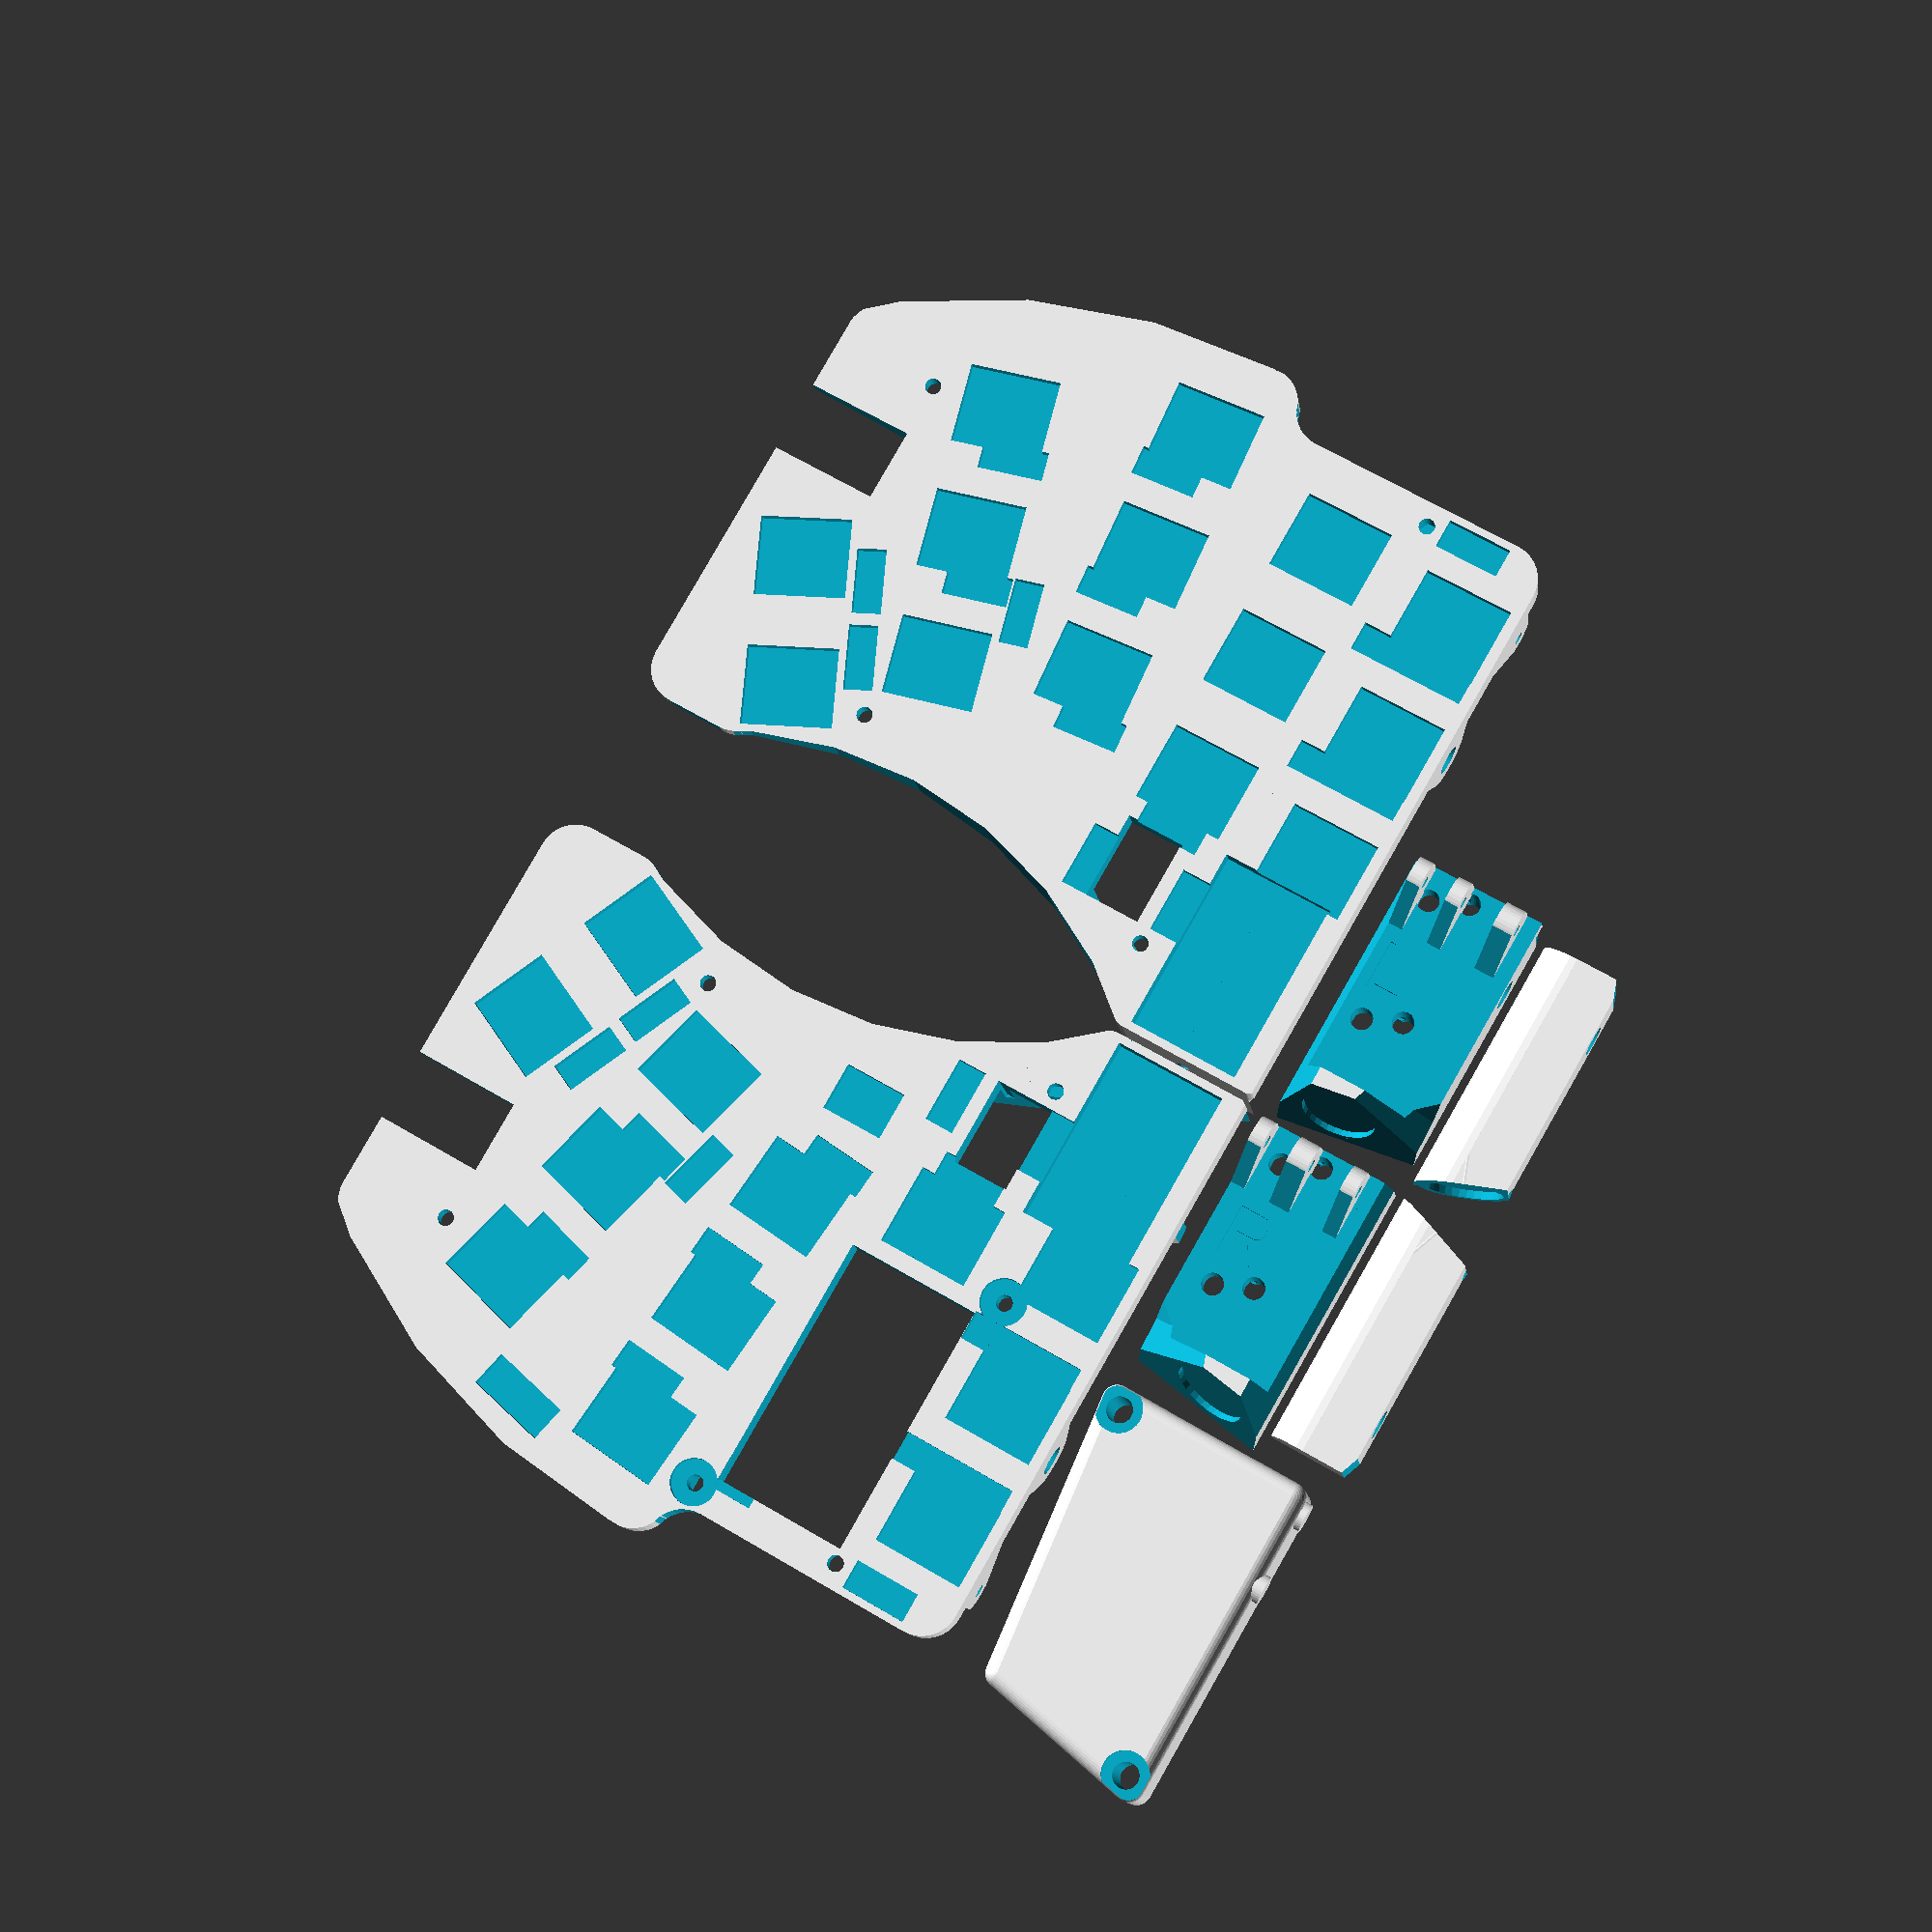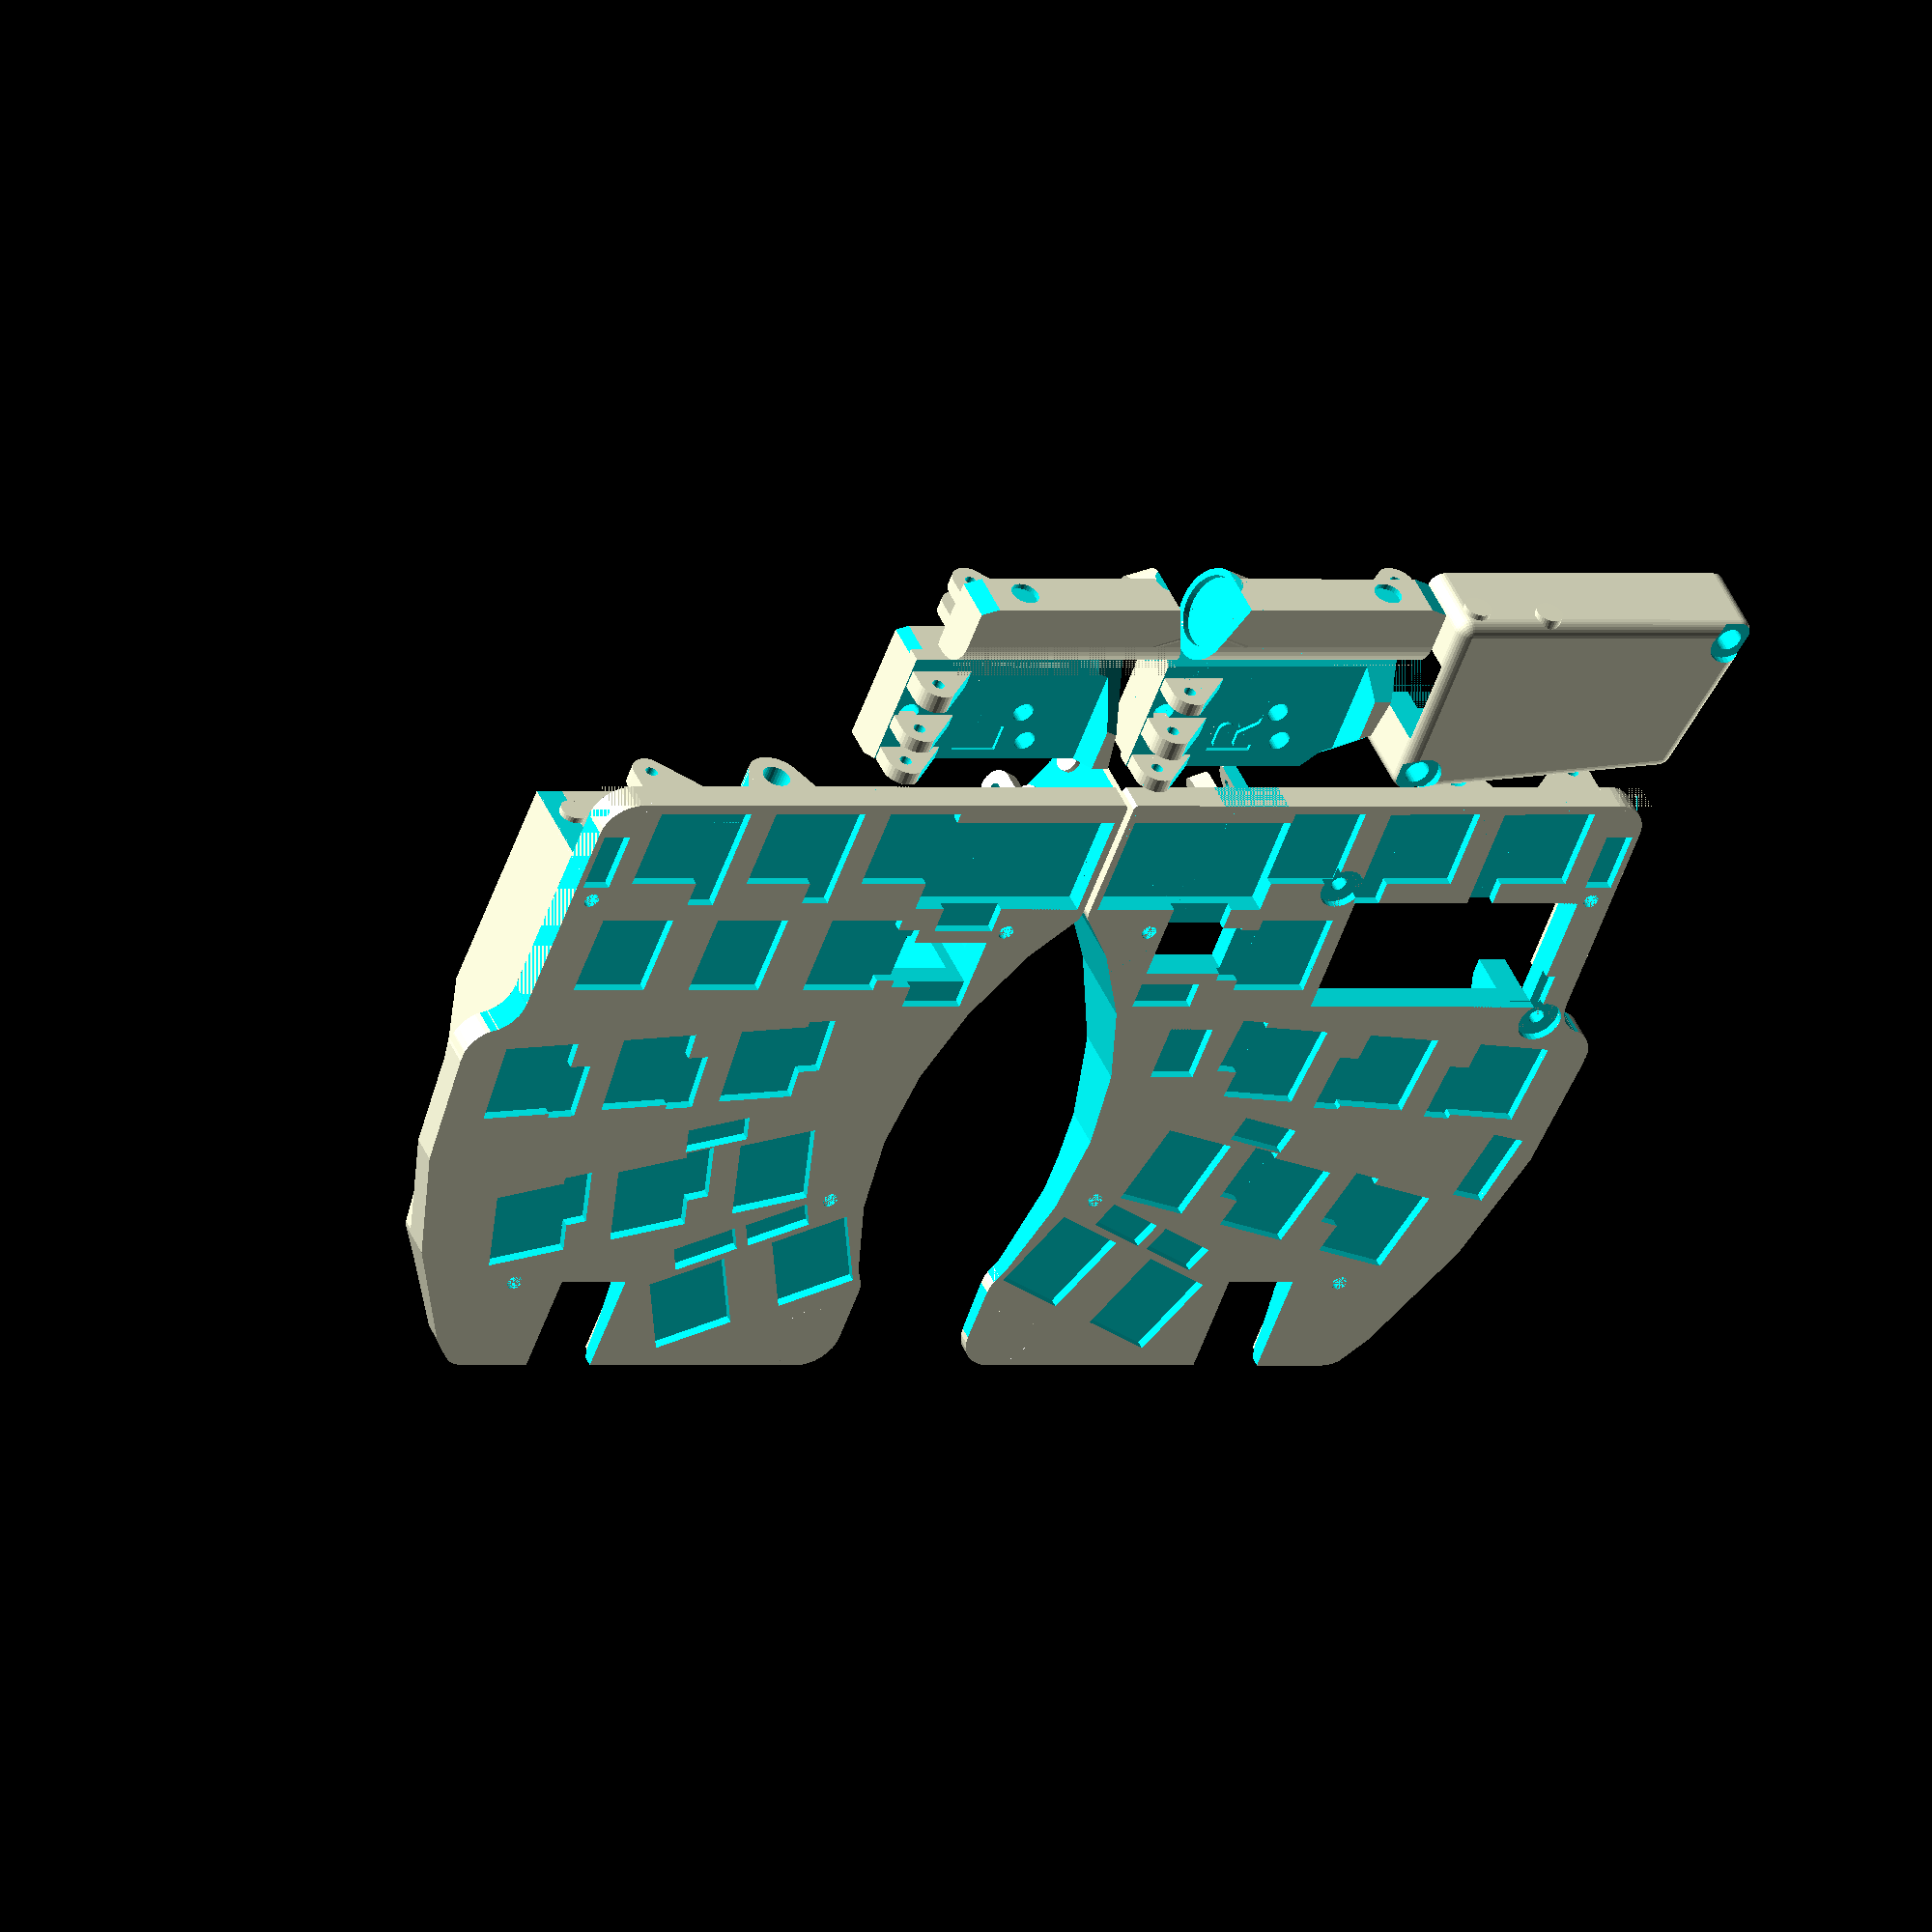
<openscad>
$fn= $preview ? 32 : 128; // render more accurately than preview
segments = $preview ? 32 : 512;  // render some curves more accurately still
FINAL = true;             // Don't render everything when false!

switchHoleSide = 14.5;    // size of square hole in mm
switchClipSide = 13.8;    // size of square hole in mm
switchClipDepth = 1.3;    // thickness of clips on switches
switchHoleDepth = 2.2;    // depth of switch hole
switchAngle = [0, 0, 25]; // angle to rotate thumb switches
keyHeight = 18;           // space devoted to each key
keyWidth = 19;
keyFromTop = 3;           // distance of key from top of block
keyFromBottom = 1;        // distance of key from bottom of block

keyMinDepth = 5;          // minimum depth of key (and of top support)
topThickness = 4;         // thickness of top

screwDiameter = 2.2;      // diameter of screws
screwHeadDiameter = 6.3;  // diameter of screw head
screwHeadThickness = 1.1; // thickness of screw head
screwLength = 6;          // length of screw shaft
pcbThickness = 1.6;       // thickness of PCB
nutThickness = 1.2;       // thickness of nut
nutDiameter = 5.08;       // diameter of nut, point to point (actually 5.0mm)
standoffDiameter = 3.2;   // diameter of standoff
standoffHeight = 10;      // height needed for MCU under stand

bumperDia = 12.1;         // Diameter of bumpers + 2.1mm

keyboardLength = 106;     // length of keyboard to front surface of thumb

stringHoleRadius = 2;     // radius of hole for string
stringHoleThickness = topThickness;  // thickness of string holder
stringHolderLength = 3;  // length of string holder attached to top

archAngle = 15;           // angle of rotation of arch under keys
archFudge = 12;           // amount to move arch left

niceNanoSize = [18.5, 36];  // dimensions of nice!nano cutout; nicenano: 18 mm wide by 34 long
MCUCoverTopThickness = 1.5;  // thickness of top cover for MCU cover
MCUCoverWallThickness = 1 + (standoffDiameter + screwHeadDiameter) / 2;
MCUCoverSize = [niceNanoSize.x + MCUCoverWallThickness * 2,  // dimensions of MCU cover
             niceNanoSize.y + MCUCoverWallThickness + .6,
             standoffHeight + MCUCoverTopThickness];
MCUCoverScrewOffset = screwHeadDiameter / 2;
usbHoleSize = [13, 10, 8]; // Size of hole for USB plug

// Locking Bumps
lockBumpSize = .8;         // how much locking bump projects out
lockBumpRadius = 2;        // size of cylinder for locking bump

// CLIP VARIABLS
clipThickness = 7.0;       // Thickness of clip in mm
clipToothDepth = .15;      // thickness of tooth at front of slot
clipToothWidth = 1;        // thickness of front teeth
clipSlotDepth = 1.7;       // depth of slot; PCB is 1.6mm
clipSlotLength = 14;       // length of slot
clipSlotGap = 0.5;         // gap between slot and string hole
clipTipAngle = 9;          // angle of opening of slot
clipTipLength = 3.5;       // length of (angled) tip
clipRidgeHeight = 0.5;     // height of ridge above and below

clipWidth = stringHoleRadius * 4;           // width of clip
clipRidgeWidth = clipWidth/3;                   // width of ridge on top and bottom

// PCB Coordinates
PCBTopPoint = 72.07;      // Top y-coord on PCB
PCBBottomPoint = 159.79;  // Bottom y-coord on PCB  8.51
PCBTopEdge = 78.63;       // y-coord of top edge of PCB
PCBLeftPoint = 81.0;      // x-coord of left-most point on PCB
PCBRightPoint = 181.0;    // x-coord of right-most point on PCB

// PCB bottom left corner coordinate
// Note: in KiCad, y-coordinates are reversed from in OpenSCAD
PCBOrigin = [81.0, 159.79, 0];

// Calculated constants
block = [PCBRightPoint - PCBLeftPoint,               // length of block in contact with keyboard
         PCBBottomPoint - PCBTopPoint,               // total width of block
         keyHeight*2 + keyFromTop + keyFromBottom];  // total height of block
sliceAngle = 90 - atan2(keyboardLength, block.z);    // angle at which to slice off bottom of feet

// PCB keyhole positions
keys =                         // Location of key switches
       [[ 88.7,  90.0,  0],
        [107.7,  88.0,  0],
        [130.5,  82.0, -5],
        [ 88.7, 108.0,  0],
        [107.7, 106.0,  0],
        [128.9,  99.9, -5],
        [151.8, 108.9,-15],
        [ 88.7, 126.0,  0],
        [107.7, 124.0,  0],
        [127.4, 117.8, -5],
        [147.1, 126.3,-15],
        [156.4,  91.6,-15],
        [171.0, 122.2,-25],
        [163.5, 138.6,-25],
       ];
diodes =                       // Location of diodes
         [[ 84.5,  99.1,    0],  // 83.6, 99.1
          [ 91.7,  99.1,    0],
          [ 84.5, 117.0,    0],  // 83.6, 117.0
          [ 96.4, 117.0,  180],
          [ 88.6,  81.6,    0],  // 88.6, 80.95
          [114.86, 144.75, 90],
          [105.14, 133.32,  0],
          [101.46, 144.75, 90],
          [121.5,  126.4,  -5],
          [133.1,  109.3, 175],
          [134.7,   91.4, 175],
          [140.5,  115.0,-105],
          [144.5,  116.3, -15],
          [149.0,   98.8, -15],
          [159.2,  125.5,  65],
          [157.0,  130.6,-115],
         ];
screws = [[103.6, 149.06, 0],  // Location of mounting screws
          [151.5, 139.50, 0],
          [166.3,  95.50, 0],
          [ 97.96, 81.80, 0],
         ];

module keyhole(side) {
    // side: -1 for left keyboard half, 1 for right
    // lower: 1 for lower key, 0 for upper

    // Key clip
    translate([switchClipDepth/2, 0, 0])
        cube([switchClipDepth+.01, switchClipSide, switchClipSide], center=true);
    // Key body hole
    translate([switchClipDepth + switchHoleDepth/2, 0, 0])
        cube([switchHoleDepth, switchHoleSide, switchHoleSide], center=true);
    rotate([0, 90, 0]) {
        // holes for tabs
        translate([0, 0, 0])
            cylinder(h=11, r=1.7, center=true);
        translate([0, 5.5, 0])
            cylinder(h=11, r=.95, center=true);
        translate([0, -5.5, 0])
            cylinder(h=11, r=.95, center=true);
        // holes for pins/wires
        rotate([0, 0, 180]) {
            translate([5.9, 0, 0])
                cylinder(h=40, r=1.5, center=true);
            translate([3.8, side * 5, 0])
                cylinder(h=40, r=1.5, center=true);
        }
    }
}

module screwHole() {
    rotate([0, 180, 0]){
        // screw shaft
        translate([0, 0, -17.5])
            cylinder(h=5+.01, d=screwDiameter, center=true);
        // screw head
        translate([0, 0, -17.5 + screwLength - pcbThickness - nutThickness - 1])
            cylinder(h=5, d=nutDiameter, $fn=6, center=true);
    }
}

module sunkenScrew(x, y, z, r) {
    translate([x, y, z - .02]) {
        // screw shaft
        cylinder(h=z + .01, d=r + .01);
        // screw head
        translate([0, 0, z - screwHeadThickness + 0.02])
            cylinder(h=screwHeadThickness + .01, d=screwHeadDiameter + .01);
    }
}

module keySolderBumps() {  // Holes for bumps from solder joints/tabs of keys tabs
    translate([0, -2.5, 0])
        cube([12.5, 11, 2.5], center=true);
}

module diodeSolderBumps() {  // Holes for bumps from solder joints of diodes
    translate([2.54, 0, 0])
        cube([9, 4, 2.5], center=true);
}

module stringConnector() {
    difference(){
        union(){
            translate([-2, 0, 0])
                cube([stringHolderLength+stringHoleRadius, stringHoleRadius*8, stringHoleThickness], center=true);
            translate([-stringHolderLength/2 - stringHoleRadius, 0, 0])
                rotate([0, 0, 90])
                    cylinder(h=stringHoleThickness, r=2*stringHoleRadius, center=true);
        }
        // cut off angle on sides
        rotate([0, 0, 24])
            translate([4, 9.4, 0])
                cube([stringHoleRadius*8, stringHoleRadius*4, stringHoleThickness + .1], center=true);
        rotate([0, 0, -24])
            translate([4, -9.4, 0])
                cube([stringHoleRadius*8, stringHoleRadius*4, stringHoleThickness + .1], center=true);
        // drill hole for string
        translate([-stringHolderLength/2 - stringHoleRadius, 0, 0])
            rotate([0, 0, 90])
                cylinder(h=stringHoleThickness + 1, r=stringHoleRadius, center=true);
    }
}

module MCUCover() {
    // MCU cover -- basically a block with screw holes
    translate([-MCUCoverSize.x-9, 0, block.z - MCUCoverSize.z]) {
        difference() {
            // Main block
            // Use only 2 screws to hold the cover on, so this adjusts walls
            // where there are no screws.
            offset = MCUCoverWallThickness - MCUCoverTopThickness;
            union() {
                hull() {
                    // Bottom left
                    translate([screwHeadDiameter/2 + offset - 1, screwHeadDiameter/2 + offset - 1, MCUCoverSize.z - 2])
                        sphere(2);
                    translate([screwHeadDiameter/2 + offset - 1, screwHeadDiameter/2 + offset - 1, 0])
                        cylinder(h=1, r=2);
                    // Bottom right
                    translate([MCUCoverSize.x - screwHeadDiameter/2 + 1, screwHeadDiameter/2 - 1, MCUCoverSize.z - 2])
                        sphere(2);
                    translate([MCUCoverSize.x - screwHeadDiameter/2 + 1, screwHeadDiameter/2 - 1, 0])
                        cylinder(h=1, r=2);
                    // Top left
                    translate([screwHeadDiameter/2 - 1,
                               MCUCoverSize.y - screwHeadDiameter/2 + 1 + topThickness,
                               MCUCoverSize.z - 2])
                        sphere(2);
                    translate([screwHeadDiameter/2 - 1,
                               MCUCoverSize.y - screwHeadDiameter/2 + 1 + topThickness,
                               0])
                        cylinder(h=1, r=2);
                    // Top right
                    translate([MCUCoverSize.x - screwHeadDiameter/2 + 1,
                               MCUCoverSize.y - screwHeadDiameter/2 + 1 + topThickness,
                               MCUCoverSize.z - 2])
                        sphere(2);
                    translate([MCUCoverSize.x - screwHeadDiameter/2 + 1,
                               MCUCoverSize.y - screwHeadDiameter/2 + 1 + topThickness,
                               0])
                        cylinder(h=1, r=2);
                }

                // bump for locking folding leg in place (standing)
                translate([MCUCoverSize.x - 0.14 - .9,
                           MCUCoverSize.y + 1 - .5,
                           8])
                rotate([0, 90, 0])
                    cylinder(r=lockBumpRadius - .1, h=lockBumpSize + .9);

                // bump for locking folding leg in place (folded)
                translate([MCUCoverSize.x - 0.14 - .9,
                           MCUCoverSize.y + 1 + .55 - 11.75,
                           9.10])
                rotate([0, 90, 0])
                    cylinder(r=lockBumpRadius - .1, h=lockBumpSize + .9);

            } // union

            // Cut out interior
            translate([MCUCoverWallThickness, MCUCoverWallThickness + .01, -.01])
                cube([niceNanoSize.x, MCUCoverSize.y - 1.91 - topThickness, MCUCoverSize.z - MCUCoverTopThickness]);

            // Cut out USB hole
            translate([MCUCoverSize.x/2 - screwHeadDiameter + usbHoleSize.x/2, MCUCoverSize.y, 4.99])
                cube([usbHoleSize.x, usbHoleSize.y, 10], center=true);

            // Cut out screws
            translate([0, 0, -MCUCoverSize.z]){
                // Top left
                sunkenScrew(MCUCoverScrewOffset, MCUCoverSize.y - MCUCoverScrewOffset + topThickness, MCUCoverSize.z, standoffDiameter+.3);
                // Bottom right
                sunkenScrew(MCUCoverSize.x - MCUCoverScrewOffset, MCUCoverScrewOffset, MCUCoverSize.z, standoffDiameter+.3);
            }

        }
    }
}

hingeDia = 5.5;
//  hingeHoleDia = 2.3;  // = 13 gauge (size of insulation hanger wire)
hingeHoleDia = 1.7277;  // = 14 gauge (use copper wire): 1.6277mm
module hinge(hingeThickness) {
    // Thumb Hinge
    difference(){
        union(){
            cylinder(d=hingeDia, h=hingeThickness);
            translate([-hingeDia/2 - 1, -hingeDia/2, 0]) cube([hingeDia/2 + 1, hingeDia*2, hingeThickness]);
            // Add extra support to base
            cube([hingeDia/4, hingeDia, hingeThickness]);
        }
        // Cut off excess extra support
        translate([-5, 8.7, -.05])
            rotate([0, 0, -45])
            cube([12, 5, hingeThickness+.1]);
        // Cut hole through hinge
        cylinder(d=hingeHoleDia, h=hingeThickness*2 + .1, center=true);
    }
}

raiseThumbBlock = .2;  // Amount thumb block gets raised by hinge

//  module wireClip(strands) {
//      strandWidth = 1.2;
//      wireThickness = 1.0;
//      union() {
//          cube([wireThickness + 1, 2, 3]);
//          translate([wireThickness + 1, 0, 0]) cube([2, 2 + 1 + strands * strandWidth, 3]);
//          translate([wireThickness, 2 + strands * strandWidth, 0]) cube([1.0, 1, 3]);
//      }
//  }

module thumb(side) {
    thumbBlockThickness = 7;
    side = side == "left" ? -1 : 1;

    // put on baseplate for printing
    translate([side * 9.5 - 12, (1 + side) * 19.5 - 3, block.z - 12.52])
        rotate([90, -90, 0])
        rotate([0, 0, side * -switchAngle.z])

    // // flip to folded position (approximate)
    // translate([38.50, side * 18.8, block.z-16.76])
    //     rotate([0, -90, side * switchAngle.z])
    //     rotate([0, 0, side * -switchAngle.z])

        // flip the board if on the left side
        mirror([0, -(side - 1) / 2, 0]){
            translate([0, 0, -raiseThumbBlock]){
                difference() {
                    union() {
                        difference() {
                            // ADD ROTATED THUMB BLOCK
                            translate([0, 0, -3 - topThickness])
                                rotate(switchAngle)
                                cube([11.8, keyWidth-.06, block.z + 3 + raiseThumbBlock]);

                            // TOP KEY HOLE
                            translate([-.05, 0, 0])
                                rotate(switchAngle)
                                translate([0, keyWidth/2, block.z - keyFromTop - (keyHeight)/2])
                                keyhole(side);

                            // BOTTOM KEY HOLE
                            translate([-.05, 0, 0])
                                rotate(switchAngle)
                                translate([0, keyWidth/2, keyFromBottom + keyHeight/2])
                                keyhole(side);

                            // EXCESS BEHIND KEY HOLE
                            // Undercut the bumper
                            translate([2, 0, 0])
                                rotate(switchAngle)
                                translate([thumbBlockThickness - 1.81, 0, 5])
                                cube([block.x/2, keyWidth+1, block.z - topThickness - 3]);

                            // CUT OUT ARCH BEHIND KEYS (EXTRUDING OVAL OF CORRECT SIZE)
                            translate([block.x + archFudge,
                                    block.y/2,
                                    -1.5 + raiseThumbBlock]) // make sure to leave minimum thickness
                                rotate([90+archAngle, 90, 0]) // archAngle
                                linear_extrude(height=2*block.y, center=true)
                                resize([2*block.z, 2*(block.x - keyMinDepth)])
                                circle($fn=segments);

                            //  rotate([0, 21, -16])
                            //      translate([1.2,
                            //                 0,
                            //                 0]) // make sure to leave minimum thickness
                            //          cube([20, 20, 30]);

                            // CUT OUT RECTANGLE WITH KEYS
                            translate([block.x/2,
                                    (PCBOrigin.y - PCBTopEdge)/2 + keyWidth/2 - topThickness/2,
                                    block.z/2 - topThickness])
                                cube([block.x + 10, PCBOrigin.y - PCBTopEdge - keyWidth - topThickness, block.z + 1], center=true);

                            // SLICE ANGLE OFF BOTTOM OF FEET
                            translate([0, -.05, -10])
                                rotate([0, -sliceAngle, 0])
                                translate([-10, 0, raiseThumbBlock - 10])
                                cube([block.x*2 + .1, block.y + .1, 20], center=false);

                            // Bumper
                            rotate([0, -sliceAngle, 0]) translate([bumperDia/2-5, bumperDia/2+6.5, .69])
                                cylinder(d=bumperDia-2, h=2, center=true);

                        } // difference

                        // HINGE PIECES
                        rotate([90, 0, switchAngle.z]){
                            translate([4.3 + hingeDia, block.z - topThickness - hingeDia/2, 0]){
                                rotate([180, 0, 0])
                                    // Need to put hinges in different spots to avoid the switch wires
                                    if (side == 1){  // if right side
                                        translate([0, 0,  0]) hinge(2);
                                        translate([0, 0,  5.7]) hinge(2.9);
                                        translate([0, 0, 13.6]) hinge(2);
                                    } else {         // if left side
                                        translate([0, 0,  2.1]) hinge(2.8);
                                        translate([0, 0, 10.0]) hinge(2);
                                        translate([0, 0, 15.7]) hinge(2);
                                    }
                            }
                        }

                        //  // WIRE CLIP
                        //  rotate([0, 0, switchAngle.z]){
                        //      if (side == 1) {  // if right side
                        //          translate([thumbBlockThickness, 6.5, block.z - topThickness - 10]) wireClip(2);
                        //      } else {          // if left side
                        //          translate([thumbBlockThickness, 5.5, block.z - topThickness - 10]) wireClip(2);
                        //      }
                        //  }

                    } // union

                    // bump for locking folding leg in place
                    rotate(switchAngle)
                        translate([4.0, lockBumpSize, block.z - topThickness - 10])
                        rotate([90, 0, 0])
                        cylinder(r=lockBumpRadius, h=lockBumpSize + .1);

                    // Cut off corner to avoid lock bump when folded
                    rotate(switchAngle)
                        translate([-.1, -.5, 33])
                        rotate([70, 0, 0])
                        cube([5, 5, 1]);

                    // Make mark identifying side
                    rotate(switchAngle)
                    rotate([0, 90, 0])
                    if (side == 1) {
                        rotate([0, 0, 90])
                            translate([2, 18, 6.5])
                            linear_extrude(height=0.6)
                            text("R", size=7);
                    }
                    else {
                        rotate([0, 180, 90])
                            translate([-17, 18, -7.1])
                            linear_extrude(height=0.6)
                            text("L", size=7);
                    }


                } // difference
            } // translate
        } // mirror
}

module leg(side){
    side = side == "left" ? -1 : 1;

    // put on baseplate for printing
    translate([-23.4, 0, -block.z - 1.16])
        rotate([0, 90, 0])
        rotate([0, 0, side * 90])
        rotate([0, 90, 0])

    // // flip to folded position (approximate)
    // translate([0, side * 39.0, 104.60])
    //     rotate([side * -90, 0, 0])

        // flip the board if on the left side
        mirror([0, -(side - 1) / 2, 0])

        difference(){
            union(){
                translate([0, 74.66, -raiseThumbBlock])
                    cube([11.64, topThickness + 2.5, block.z - topThickness + raiseThumbBlock]);

                // BUMPERS
                // Cylinder for bumper
                rotate([0, -sliceAngle, 0]){
                    translate([bumperDia/2 + 1, PCBTopEdge-3.5, 0.643])
                        cylinder(d=bumperDia, h=stringHoleThickness);
                    // Fill in around bumper
                    translate([1.12, 74, .643])
                        rotate([0, 0, 13])
                        cube ([5, 4, 4]);
                }

                // Hinge
                translate([.55, block.y - 15.9, block.z - topThickness - hingeDia/2 - 2*raiseThumbBlock]){
                    rotate([-90, 0, 0]) rotate([0, 90, 0]){
                        translate([0, 0, 2.1]) hinge(2);
                        translate([0, 0, 6.3]) hinge(2);
                    }
                }

            }

            // Slice off edge of bumper cylinder
            translate([11.65, 76.16 - 5, 0])
                cube([1, 10, 10]);

            // // bump for locking folding leg in place
            // translate([-1.64 - lockBumpSize,
            //         77.15 + .55,
            //         block.z - topThickness - 8])
            //     rotate([0, 90, 0])
            //     cylinder(r=lockBumpRadius, h=20 + lockBumpSize + .1);

            // bump for locking folding leg in place
            translate([11.64 - lockBumpSize,
                    77.15 + .55,
                    block.z - topThickness - 8])
                rotate([0, 90, 0])
                cylinder(r=lockBumpRadius, h=lockBumpSize + .1);

            // Round corner
            difference() {
                translate([2.5, PCBOrigin.y - PCBTopEdge - 2.5, block.z/2])
                    cube([5.01, 5.01, block.z+1], center=true);
                translate([5, PCBOrigin.y - PCBTopEdge - 5, block.z/2])
                    rotate([0, 0, 90])
                    cylinder(h=block.z+2, r=5, center=true);
            }

            // Hollow out spot for bumper inside cylinder
            rotate([0, -sliceAngle, 0]) translate([bumperDia/2 + 1, PCBTopEdge-3.5, 0.69]) cylinder(d=bumperDia-2, h=2, center=true);
            // Slice off front edge
            translate([-bumperDia, PCBTopEdge-bumperDia/2-3, -bumperDia/2])
                cube([bumperDia, bumperDia, 2*bumperDia]);
            // Slice off bottom (of sphere)
            rotate([0, -sliceAngle, 0])
                translate([-1, PCBTopEdge-bumperDia+1.5, -bumperDia+0.65])
                cube([bumperDia + 3, bumperDia + 3, bumperDia]);

            // Cut off corner to avoid lock bump when folded
            translate([11.65 - 1.3, 74.16 - .5, 37])
                rotate([0, 70, 0])
                cube([5, 8, 1]);

        }
}

module main(side) {
    side = side == "left" ? -1 : 1;
    // flip the board if on the left side
    mirror([0, -(side - 1) / 2, 0])
        translate([0, 0, 0]) {
            union() {

                difference() {
                    union() {

                        // MAIN BLOCK
                        cube([block.x, PCBOrigin.y - PCBTopEdge, block.z]);
                        translate([0, 0, block.z - topThickness])
                            cube([block.x, block.y, topThickness]);

                    }

                    // SLICE OFF BACK EDGE (to height of folded thumb block)
                    translate([-2, -2, .2]) cube([100, 92, 23]);

                    // EXCESS BEHIND KEY HOLE
                    translate([2, 0, 0])
                        rotate(switchAngle)
                        translate([-6, .5, 0])
                        cube([block.x/2, keyWidth, block.z - topThickness]);

                    // CUT OUT ARCH BEHIND KEYS (EXTRUDING OVAL OF CORRECT SIZE)
                    translate([block.x + archFudge,
                            block.y/2,
                            -1.5]) // make sure to leave minimum thickness
                        rotate([90+archAngle, 90, 0]) // archAngle
                        linear_extrude(height=2*block.y, center=true)
                        resize([2*block.z, 2*(block.x - keyMinDepth)])
                        circle($fn=segments);

                    // CUT OUT RECTANGLE WITH KEYS
                    translate([block.x/2,
                            (PCBOrigin.y - PCBTopEdge)/2 + keyWidth/2 - topThickness/2,
                            block.z/2 - topThickness])
                        cube([block.x + 10, PCBOrigin.y - PCBTopEdge - keyWidth - topThickness, block.z], center=true);

                    // SLICE ANGLE OFF BOTTOM OF FEET
                    translate([0, -.05, -10])
                        rotate([0, -sliceAngle, 0])
                        translate([-10, 0, 0])
                        cube([block.x*2 + .1, block.y + .1, 10], center=false);

                    // ADD HOLES FOR SOLDER BUMPS
                    // Key switches
                    if (FINAL) {
                        for (location = keys) {
                            translate([(location.x - PCBOrigin.x), PCBOrigin.y - location.y, block.z])
                                rotate([0, 0, location[2]])
                                keySolderBumps();
                        }
                    }
                    // Diodes
                    if (FINAL) {
                        for (location = diodes) {
                            translate([(location.x - PCBOrigin.x), PCBOrigin.y - location.y, block.z])
                                rotate([0, 0, location[2]])
                                diodeSolderBumps();
                        }
                    }
                    // Screw holes
                    if (FINAL) {
                        for (location = screws) {
                            translate([(location.x - PCBOrigin.x), PCBOrigin.y - location.y, block.z/2])
                                rotate([0, 0, location[2]])
                                screwHole();
                        }
                    }
                    // Terminal block holes
                    if (FINAL) {
                        // Cut out main hole for terminal block. Adjust the position depending on which side
                        translate([108.16 - PCBOrigin.x - side * 1.25, PCBOrigin.y - 140.71, block.z - 1])
                            cube([8, 12, 18], center=true);
                        // Cut a "ramp" to make it easier to insert wires into terminal block hole
                        translate([102.81 - PCBOrigin.x - side * 1.25, PCBOrigin.y - 140.71, block.z - 3.8])
                            rotate([0, -20, 0])
                            cube([10, 12, 3.01], center=true);
                    }

                    // CUT OUT LOCATIONS OF OTHER SURFACE COMPONENTS
                    if (FINAL) {
                        // switch
                        if (side == 1) {   // Switch goes on right side only
                            translate([145.61 - PCBOrigin.x, PCBOrigin.y - 80.0, block.z])
                                rotate([0, 0, 167])
                                cube([11, 5, 2.5], center=true);
                        }
                        // reset button
                        if (side == 1) {   // On right side, leave gap for solder bumps
                            translate([125.2 - PCBOrigin.x, PCBOrigin.y - 135.8, block.z])
                                cube([8.6, 6.6, 2.5], center=true);
                        }
                        // String clip:
                        translate([PCBOrigin.x+5.1 - 1, PCBOrigin.y - 111.9 - 1, block.z-5]){
                            cube([clipSlotLength + 1, clipWidth + 2, 10]);
                        }
                        // ethernet jack
                        translate([84 - PCBOrigin.x, PCBOrigin.y - 158.7, block.z-2.8])
                            cube([15.5, 25.5, 3]);
                    }

                    // CUT ALL OTHER CURVES
                    // Top left corner
                    difference() {
                        translate([2.5, PCBOrigin.y - PCBTopEdge - 2.5, block.z/2])
                            cube([5.01, 5.01, block.z+1], center=true);
                        translate([5, PCBOrigin.y - PCBTopEdge - 5, block.z/2])
                            rotate([0, 0, 90])
                            cylinder(h=block.z+2, r=5, center=true);
                    }
                    // Top left edge
                    translate([-.1, PCBOrigin.y - PCBTopEdge, -.1])
                        cube([116.58 - PCBOrigin.x, 25, block.z+1], center=false);
                    translate([116.58 - PCBOrigin.x, PCBOrigin.y - PCBTopEdge + 5, block.z/2])
                        rotate([0, 0, 90])
                        cylinder(h=block.z+2, r=5, center=true);
                    // Transition to top arc
                    difference() {
                        translate([125.98 - PCBOrigin.x - 5, PCBOrigin.y - 77.07 + 1, -.5])
                            cube([5.1, 4.1, block.z+1], center=false);
                        translate([125.90 - PCBOrigin.x, PCBOrigin.y - 77.00, block.z/2])
                            rotate([0, 0, 90])
                            cylinder(h=block.z+2, r=5, center=true);
                    }
                    // Bottom left corner
                    rotate(switchAngle)
                        difference() {
                            translate([1, 1-sin(switchAngle.z), block.z/2])
                                cube([2.01, 2.01, block.z+1], center=true);
                            translate([1.95, 2.05 - 2*sin(switchAngle.z), block.z/2])
                                rotate([0, 0, 90])
                                cylinder(h=block.z+2, r=2, center=true);
                        }
                    // Top right arc
                    // r=89.27 x=126.72 y=161.34
                    // block: (126.18, 72.07) --> (181, 100)
                    difference() {
                        translate([126.18 - PCBOrigin.x, PCBOrigin.y - 100, 0])
                            cube([55, 28, block.z+1], center=false);
                        translate([126.72 - PCBOrigin.x, PCBOrigin.y - 161.34, block.z/2])
                            rotate([0, 0, 90])
                            cylinder(h=block.z+2, r=89.27, $fn=segments, center=true);
                    }
                    // Bottom arc
                    translate([141.1 - PCBOrigin.x, PCBOrigin.y - 203.9, block.z/2])
                        rotate([0, 0, 90])
                        cylinder(h=block.z+2, r=59.78, $fn=segments, center=true);
                    // Smoothing transition to top right edge
                    difference() {
                        translate([176.03 - PCBOrigin.x + 2.5, PCBOrigin.y - 93.02, -.5])
                            cube([5, 5, block.z+1], center=false);
                        translate([176.03 - PCBOrigin.x, PCBOrigin.y - 93.02, block.z/2])
                            rotate([0, 0, 90])
                            cylinder(h=block.z+2, r=5, center=true);
                    }
                    // Transition to bottom arc on left
                    difference() {
                        translate([102.9 - PCBOrigin.x-2.87, PCBOrigin.y - 156.92 -2.97, -.5])
                            cube([5.2, 0.9, block.z+1], center=false);
                        translate([100.04 - PCBOrigin.x, PCBOrigin.y - 156.96, block.z/2])
                            rotate([0, 0, 90])
                            cylinder(h=block.z+2, r=2.86, center=true);
                    }
                    // Bottom right flat part
                    translate([176 - PCBOrigin.x, PCBOrigin.y - 150.2 - 10, block.z/2])
                        cube([20, 20, block.z+2], center=true);
                    // Transition to bottom arc on right
                    difference() {
                        translate([168.08 - PCBOrigin.x-5.2, PCBOrigin.y - 145.11 -5.2, -.5])
                            cube([5.2, 1.0, block.z+1], center=false);
                        translate([168.08 - PCBOrigin.x, PCBOrigin.y - 145.11, block.z/2])
                            rotate([0, 0, 90])
                            cylinder(h=block.z+2, r=5.1, center=true);
                    }
                    // Bottom right corner
                    difference() {
                        translate([100 - 5, PCBOrigin.y - 145.1 - 5.2, -.5])
                            cube([5.1, 5.1, block.z+1], center=false);
                        translate([100 - 5, PCBOrigin.y - 145.2, block.z/2])
                            rotate([0, 0, 90])
                            cylinder(h=block.z+2, r=5, center=true);
                    }

                    // CUT-OUT FOR NICENANO
                    if (side==1) {  // right side
                        translate([107.65 - PCBOrigin.x - niceNanoSize.x/2,
                                PCBOrigin.y - 82.70 - 1,
                                block.z/2+24])
                            rotate([180, 0, 0])
                            cube([niceNanoSize.x, niceNanoSize.y - 1, 18], center=false);
                        // screws
                        translate([107.65 - PCBOrigin.x, PCBOrigin.y - 103.13 + 2, -block.z]) {
                            sunkenScrew(-niceNanoSize.x/2 - standoffDiameter/2 - 1,    // bottom left
                                    -niceNanoSize.y/2 - standoffDiameter/2 - 1,
                                    block.z,
                                    screwDiameter);
                            sunkenScrew(niceNanoSize.x/2 + standoffDiameter/2 + 1,    // top right
                                    niceNanoSize.y/2 - screwHeadDiameter/2 + topThickness + .55,
                                    block.z,
                                    screwDiameter);
                        }
                        // Cut out gap for MCU Cover
                        translate([107.65 - PCBOrigin.x - MCUCoverSize.x/2,
                                PCBOrigin.y - 82.70 - 2,
                                -topThickness]) {
                            cube([MCUCoverSize.x, 8, block.z]);
                        }
                        // Cut out battery attachment pad
                        translate([114.2 - PCBOrigin.x, PCBOrigin.y - 84.6, block.z])
                            cube([5.5, 4.5, 2.5], center=true);
                    }

                    // Cut off back leg
                    translate([107.65 - PCBOrigin.x - 1*MCUCoverSize.x/2 - 15 + .1,
                            PCBOrigin.y - 82.70 - 2,
                            -topThickness]) {
                        cube([15, 8, block.z]);
                    }

                    // CUT OUT BUMPERS -- do it here, and then again later
                    // 3. Outside close bumper
                    translate([100-bumperDia/2-.5, bumperDia+4, 35.0])
                        cylinder(d=bumperDia-2, h=4);
                    // 4. Outside far bumper
                    translate([100-bumperDia/2-.5, PCBTopEdge-bumperDia-1, 35.0])
                        cylinder(d=bumperDia-2, h=4);

                    // Cut out hole in side wall for access to thumb hinge
                    rotate([90, 0, switchAngle.z]){
                        translate([4.3 + hingeDia, block.z - topThickness - hingeDia/2 - raiseThumbBlock, 0]){
                            cylinder(d=hingeHoleDia, h=16 + .1, center=true);
                        }
                    }

                }  // difference

                // ridges around clip hole to prevent warping
                translate([PCBOrigin.x+5 - 1, PCBOrigin.y - 111.9 - 3.5, block.z - 3.8])
                    cube([clipSlotLength + 1, 1.5, 3]);
                translate([PCBOrigin.x+5 - 1, PCBOrigin.y - 111.9 + clipWidth + 2, block.z - 3.8])
                    cube([clipSlotLength + 1, 1.5, 3]);

                // bump for locking thumb folding leg in place (upright)
                rotate(switchAngle)
                    translate([4.0, -.33 + lockBumpSize, block.z - topThickness - 10.2])
                    rotate([90, 0, 0])
                    cylinder(r=lockBumpRadius - .1, h=lockBumpSize + .1);

                // bump for locking thumb folding leg in place (folded)
                rotate(switchAngle)
                    translate([17.05,
                            -.33 + lockBumpSize,
                            block.z - topThickness - 8.83])
                    rotate([90, 0, 0])
                    cylinder(r=lockBumpRadius - .1, h=lockBumpSize + 1);

                // bump for locking back folding leg in place (standing)
                if (side == -1) { // Left side only; right side goes on MCU Cover
                    translate([11.74 - lockBumpSize, 77.18 + .55, block.z - topThickness - 8])
                        rotate([0, 90, 0])
                        cylinder(r=lockBumpRadius - .1, h=lockBumpSize + 1);
                }

                // Build up support for hinge
                if (side == -1) { // Left side only; right side goes on MCU Cover
                    difference(){
                        // build up where bump goes on inside wall
                        union(){
                            translate([11.75, 64.4, block.z - topThickness - 12.80])
                                cube([3.15, 12.8, 12.9]);
                        // bump for locking back folding leg in place (folded)
                        translate([11.06, 67.0, block.z - topThickness - 9.1])
                            rotate([0, 90, 0])
                            cylinder(r=lockBumpRadius - .1, h=lockBumpSize);
                        }
                        // Drill hole through hinge
                        translate([-1, 73.7, block.z - topThickness - 3.2])
                            rotate([0, 90, 0])
                            cylinder(d=hingeHoleDia, h=17);
                        // Cut support on angle to smooth out
                        // translate([12.5, 73.5, block.z - topThickness - 14.2])
                        //     rotate([80, 0, 0])
                        //     cube([5, 4, 18], center=true);
                        translate([12.5, 65, block.z - topThickness - 14])
                            rotate([45, 0, 0])
                            cube([5, 4, 10], center=true);
                    }
                }

                // Add bump to make USB hole the right size (on right side only)
                if  (side == 1) {
                    translate([109.55 - PCBOrigin.x - 1*(MCUCoverSize.x - usbHoleSize.x)/2,
                            PCBOrigin.y - 82.63,
                            block.z - topThickness - (9.99 - usbHoleSize.z)]) {
                        cube([usbHoleSize.x-.1, topThickness, 1 + 9.99 - usbHoleSize.z]);
                    }
                }

                // ADD STRING CONNECTOR
                translate([stringHoleThickness/2, .6*block.y, block.z - stringHoleThickness/1.5])
                    rotate([0, -90, 0])
                    stringConnector();

                // HINGE PIECES
                // Thumb block
                rotate([90, 0, switchAngle.z]){
                    translate([4.3 + hingeDia, block.z - topThickness - hingeDia/2 - raiseThumbBlock, 0]){
                        rotate([0, 0, -90]){
                            // Need to put hinges in different spots to avoid the switch wires
                            if (side == 1) { // if right side
                                translate([0, 0, -13.5]) hinge(2.7);
                                translate([0, 0, -4.1]) hinge(2);
                                difference(){
                                    translate([0, 0, -17.7]) hinge(2);
                                    // Cut off part of hinge sticking out over edge of board
                                    rotate([switchAngle.z, 0, 0])
                                        translate([-7, -18.88, -20]) cube([10, 10, 10]);
                                }
                            } else { // if left side
                                translate([0, 0,  -2.0]) hinge(3);
                                translate([0, 0,  -7.9]) hinge(2.9);
                                translate([0, 0,  -14.1]) hinge(2);
                            }
                        }
                    }
                }

                // Back leg
                translate([11, block.y - 14, block.z - topThickness - hingeDia/2 - 2*raiseThumbBlock]){
                    rotate([0, 90, 180]){
                        translate([0, 1.9, -0.8]) hinge(2.8);
                        translate([0, 1.9, 4.2]) hinge(2);
                        translate([0, 1.9, 8.4]) hinge(2.6);
                    }
                }

                //  // Wire clip
                //  rotate([180-switchAngle.z/2, 90, 0])
                //      if (side == 1) {  // if right side
                //          translate([-block.z + topThickness, -16.5, -19]) wireClip(4);
                //      } else {          // if left side
                //          translate([-block.z + topThickness, -16.5, -21.5]) wireClip(4);
                //      }

            }  // union

        }  // translate

}  // main module


module clip(clipNumber){  // clipNumber = how many clips to produce
    for (i = [0:clipNumber - 1]) {
        translate([-clipSlotLength-clipWidth - 1, -60 -(clipThickness + 2) * i - 2, block.z - clipWidth]) {
            rotate([90, 0, 0]) {
                difference(){
                    union(){
                        difference(){
                            union(){
                                translate([clipTipLength,0,0])  // Main body
                                    cube([clipSlotLength-clipTipLength + clipSlotGap + stringHoleRadius, clipWidth, clipThickness], center=false);
                                translate([clipTipLength, clipWidth, (clipThickness + clipSlotDepth)/2])  // add front angle
                                    rotate([0,-clipTipAngle,180])
                                    cube([clipTipLength, clipWidth, (clipThickness-clipSlotDepth)/2]);
                                translate([clipTipLength, 0, (clipThickness - clipSlotDepth)/2])  // add front angle
                                    rotate([180,clipTipAngle,180])
                                    cube([clipTipLength, clipWidth, (clipThickness-clipSlotDepth)/2]);
                                translate([clipSlotLength + stringHoleRadius + clipSlotGap, clipWidth/2, 0])
                                    cylinder(h=clipThickness, r=clipWidth/2, center=false);                              // string end
                            }
                            translate([clipSlotLength + stringHoleRadius + clipSlotGap, clipWidth/2, -.1])
                                cylinder(h=clipThickness + .2, r=stringHoleRadius, center=false);                    // remove slot
                            translate([-.1,-.1,(clipThickness-clipSlotDepth)/2])
                                cube([clipSlotLength + .1, clipWidth + .2, clipSlotDepth], center=false);                    // remove string hole
                            translate([0,-.1,-clipSlotDepth])         // shave off bottom
                                cube([clipSlotLength, clipWidth + .2, clipSlotDepth], center=false);
                            translate([0,-.1,clipThickness])         // shave off top
                                cube([clipSlotLength, clipWidth + .2, clipSlotDepth], center=false);
                        }

                        // Add teeth
                        translate([clipTipLength + (clipSlotLength-clipTipLength)*.67, 0, (clipThickness - clipSlotDepth)/2])
                            cube([1, clipWidth, clipToothDepth], center=false);
                        translate([clipTipLength + (clipSlotLength-clipTipLength)*.67, 0, (clipThickness + clipSlotDepth)/2 - clipToothDepth])
                            cube([clipToothWidth, clipWidth, clipToothDepth], center=false);
                        translate([clipTipLength + (clipSlotLength-clipTipLength)*.33, 0, (clipThickness - clipSlotDepth)/2])
                            cube([1, clipWidth, clipToothDepth], center=false);
                        translate([clipTipLength + (clipSlotLength-clipTipLength)*.33, 0, (clipThickness + clipSlotDepth)/2 - clipToothDepth])
                            cube([clipToothWidth, clipWidth, clipToothDepth], center=false);
                        translate([clipTipLength, 0, (clipThickness - clipSlotDepth)/2])
                            cube([1, clipWidth, clipToothDepth], center=false);
                        translate([clipTipLength, 0, (clipThickness + clipSlotDepth)/2 - clipToothDepth])
                            cube([clipToothWidth, clipWidth, clipToothDepth], center=false);

                        // Add ridge on top and bottom
                        translate([clipTipLength - stringHoleRadius*3/2 - clipSlotGap/3.4,
                                clipRidgeWidth,
                                clipThickness])  // ridge on top
                            cube([clipSlotLength, clipRidgeWidth, clipRidgeHeight], center=false);
                        translate([clipTipLength - stringHoleRadius*3/2 - clipSlotGap/3.4,
                                clipRidgeWidth,
                                -clipRidgeHeight])  // ridge on bottom
                            cube([clipSlotLength, clipRidgeWidth, clipRidgeHeight], center=false);

                    }
                }
            }
        }
    }
}


// GENERATE MODEL

// // BEGIN SLICE OFF CHUNK OF MODEL
// difference(){
//     union(){

// RIGHT SIDE
main("right");
thumb("right");
leg("right");

// LEFT SIDE
translate([0,-1,0]) {
    main("left");
    thumb("left");
    leg("left");
}

// MCU COVER -- For printing
translate([-41, 86, 0]) {
    rotate([0, 0, 180]) {
        MCUCover();
    }
}

// // MCU COVER -- Put in place
// translate([2.7, 34.85, block.z*2-MCUCoverSize.z-topThickness]) {
//  rotate([180, 0, 180]) {
//      MCUCover();
//  }
// }

// // STRING CLIP
// clip(2);

 // // END SLICE OFF CHUNK OF MODEL
 // }
 // translate([25, -100, 0]) cube([100, 200, 100]);
 // translate([0, -90, 0]) cube([100, 62, 100]);
 // }

</openscad>
<views>
elev=191.8 azim=30.0 roll=172.6 proj=p view=wireframe
elev=315.3 azim=110.7 roll=337.6 proj=o view=solid
</views>
